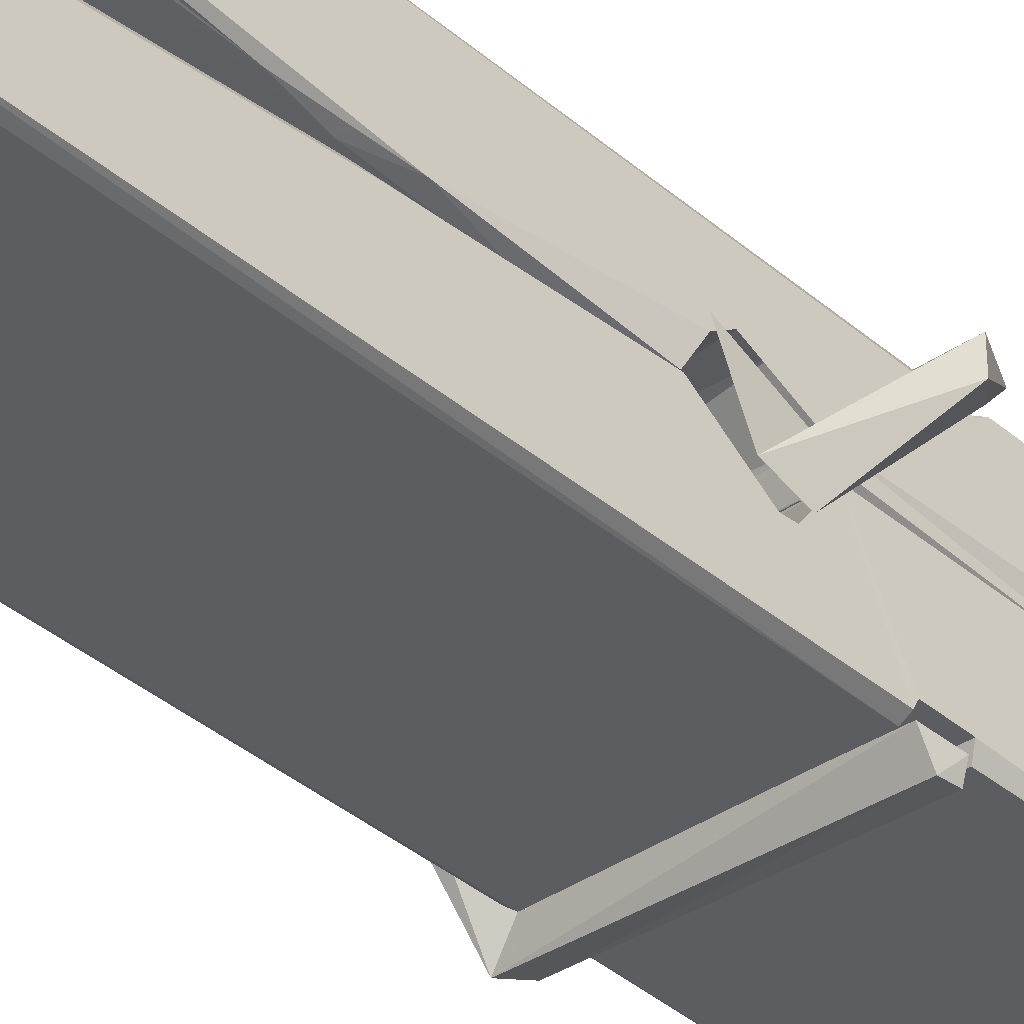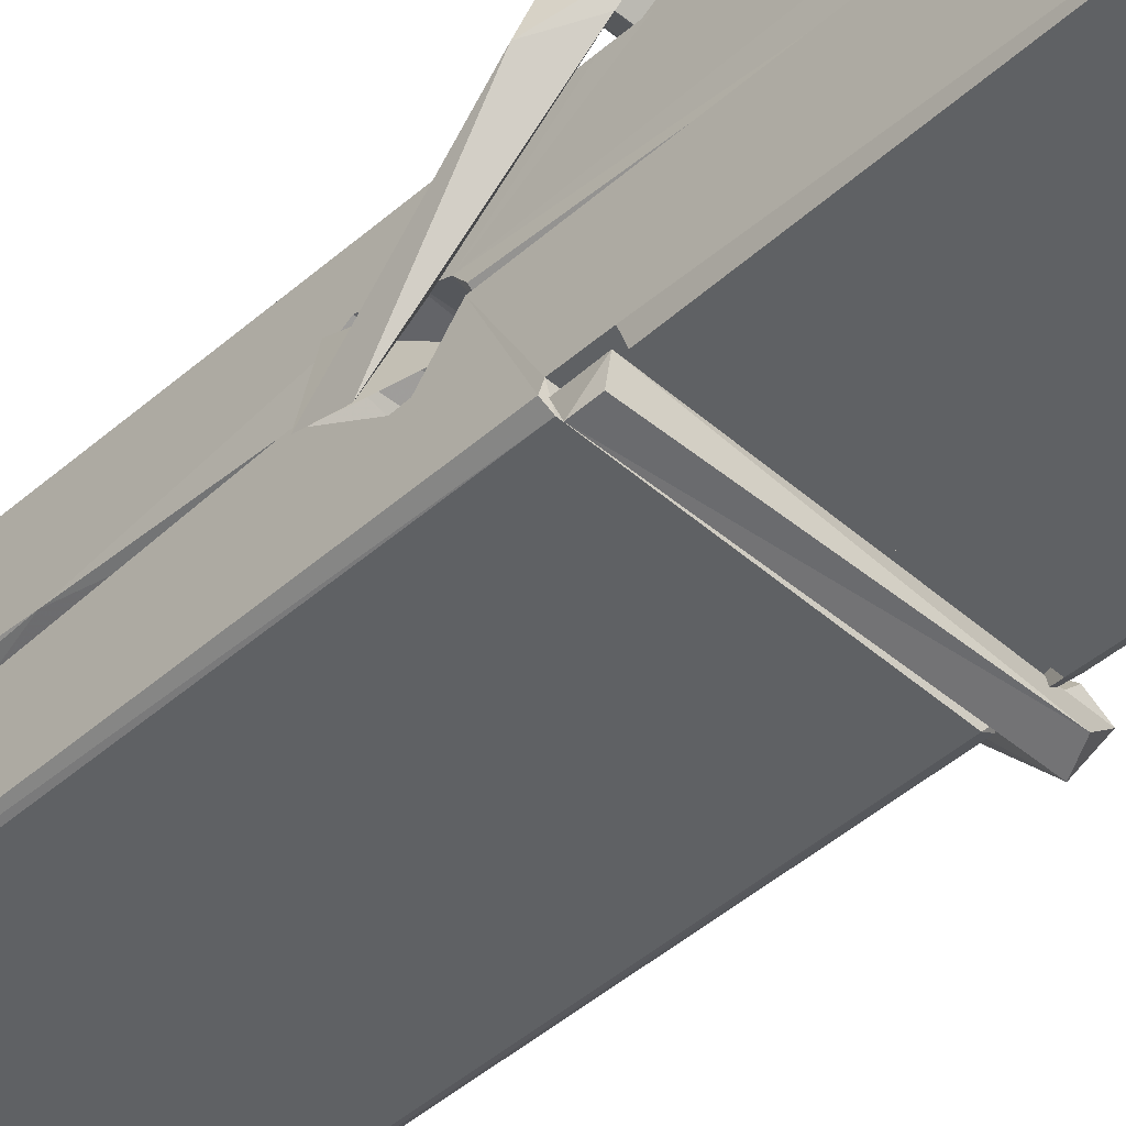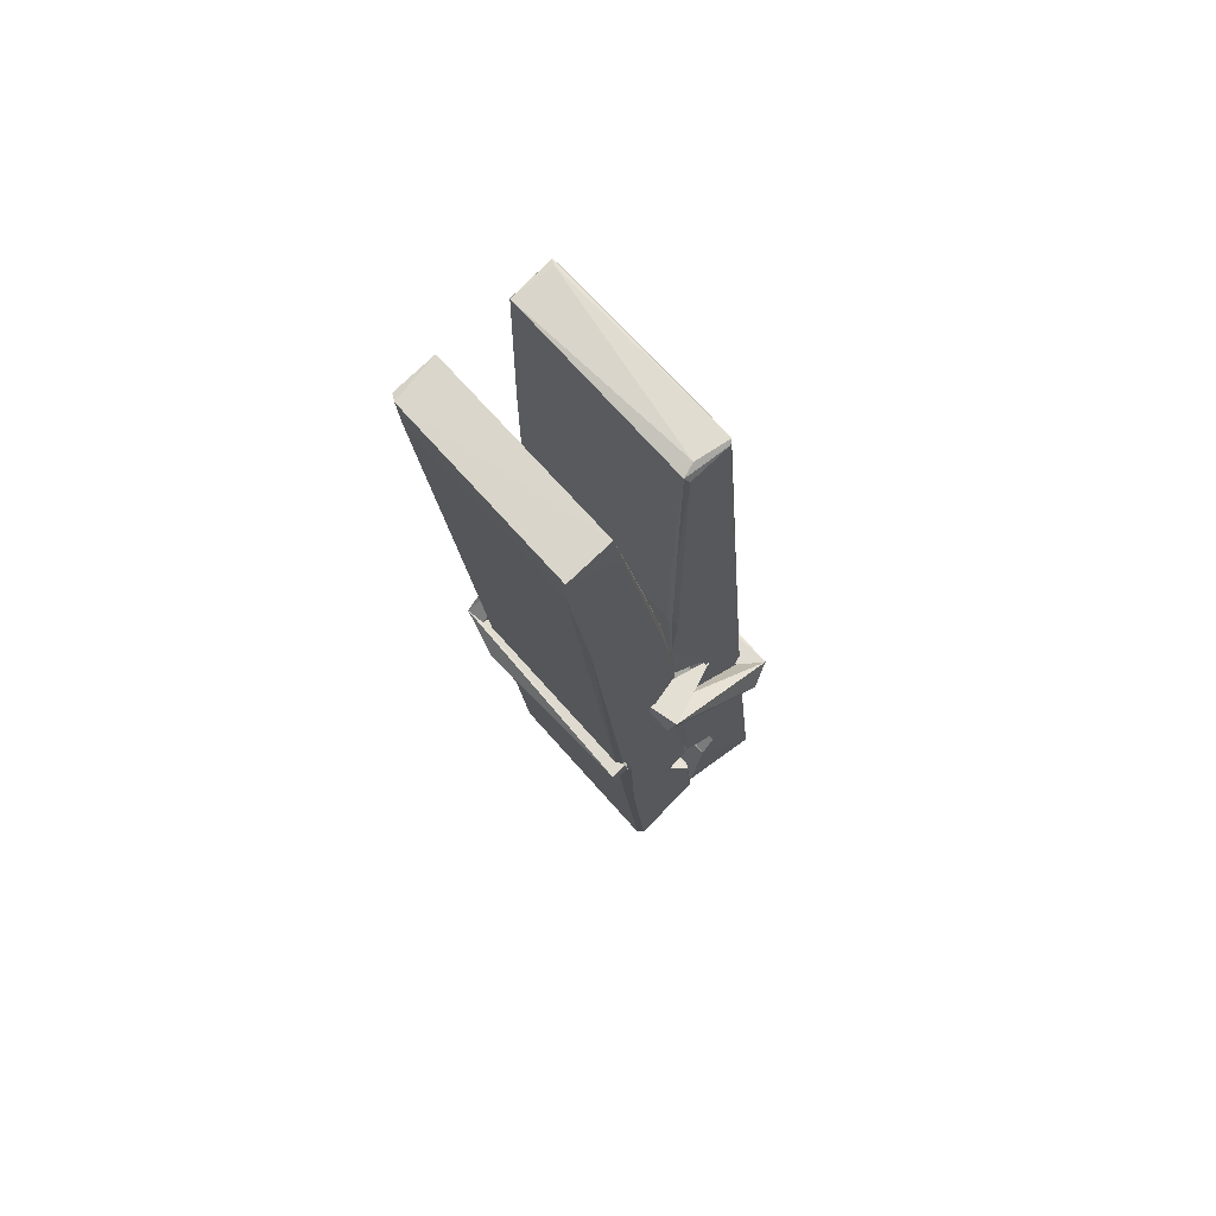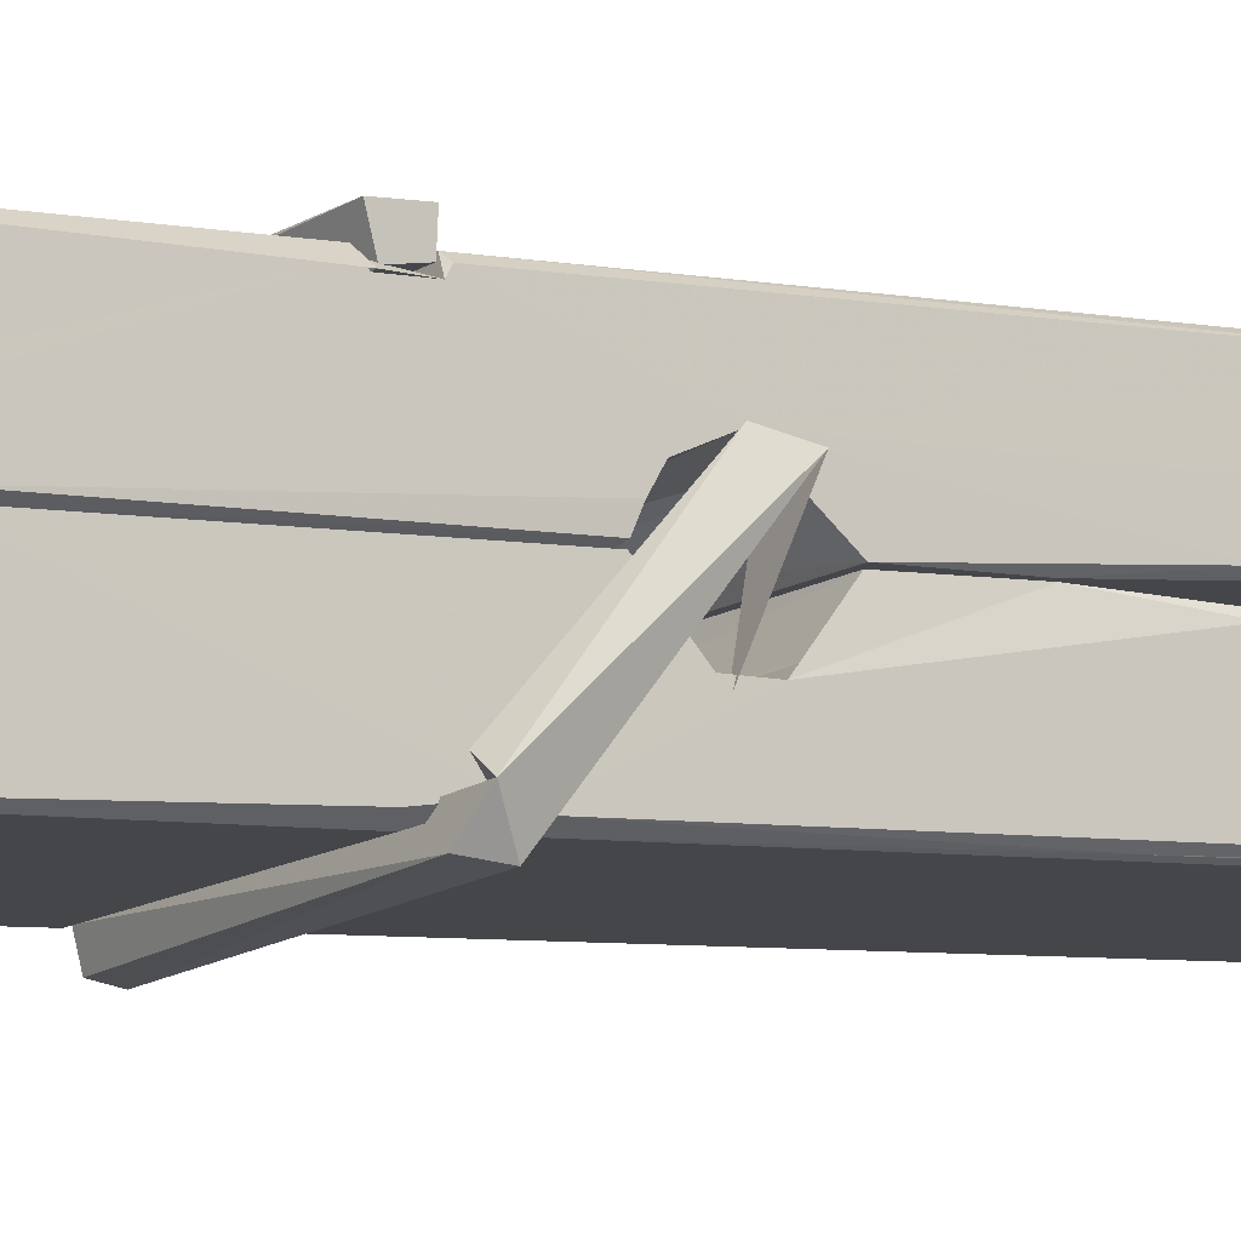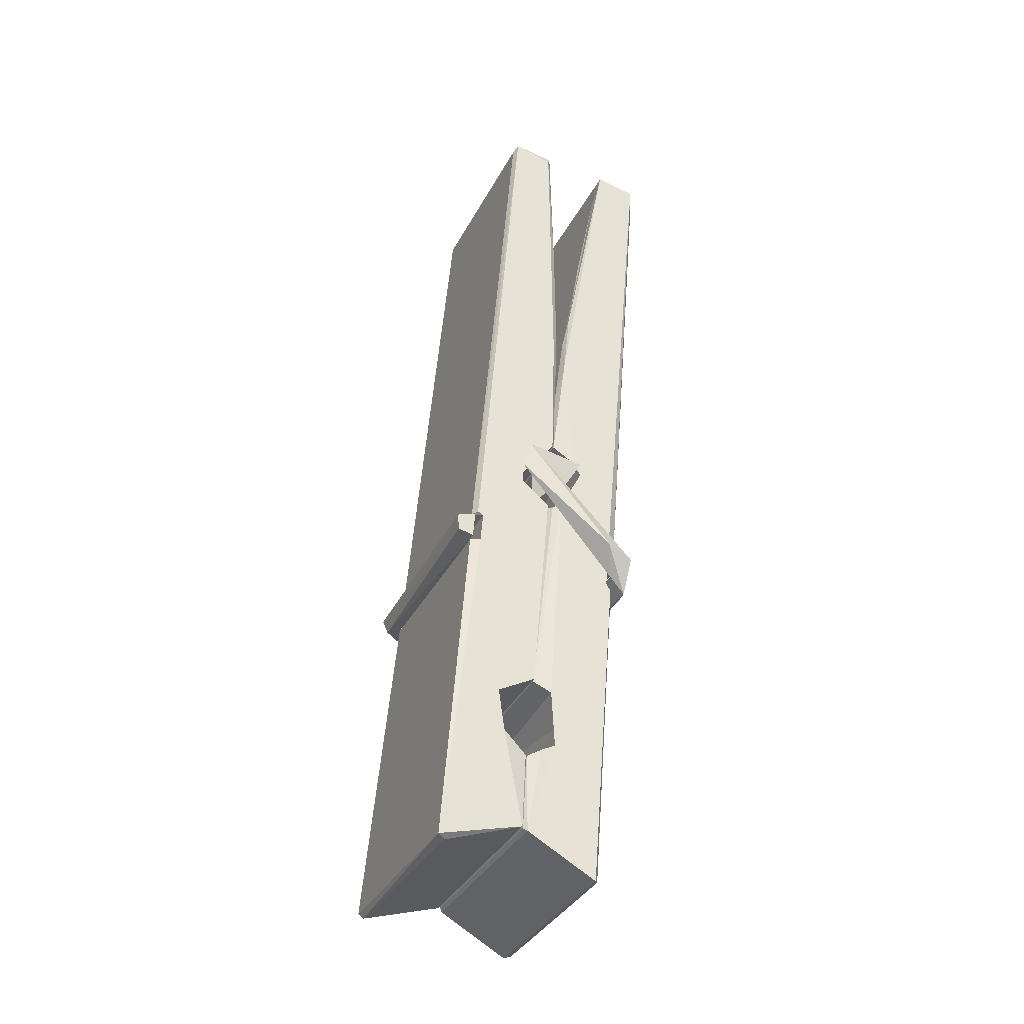
<metadata>
{"format":"obj","ext":"obj","renderer":"f3d","projection":"perspective","resolution":1024,"background":"white","views":[{"elev":-33.8,"azim":-134.6,"up":"+Z"},{"elev":-48.9,"azim":-42.2,"up":"+Z"},{"elev":71.7,"azim":49.0,"up":"+Y"},{"elev":-12.7,"azim":58.1,"up":"+Z"},{"elev":-38.4,"azim":-114.7,"up":"+Y"}]}
</metadata>
<code>
v 1.816 9.831 -9.176
v 1.98 9.865 -9.235
v 1.818 9.863 -9.236
v 1.822 9.866 -9.237
v 1.804 10.41 -9.192
v 1.806 10.49 -9.18
v 1.804 10.59 -9.162
v 1.809 10.38 -9.198
v 1.961 10.59 -9.161
v 1.803 10.58 -9.119
v 1.802 10.35 -9.199
v 1.796 10.62 -9.156
v 1.976 9.999 -9.227
v 1.809 10.1 -9.157
v 1.807 10.18 -9.203
v 1.813 9.933 -9.223
v 1.813 9.94 -9.21
v 1.812 9.988 -9.214
v 1.978 9.947 -9.208
v 1.972 9.967 -9.201
v 1.818 9.95 -9.203
v 1.971 10.21 -9.184
v 1.967 10.23 -9.188
v 1.805 10.23 -9.191
v 1.806 10.24 -9.21
v 1.969 10.25 -9.211
v 1.814 10.13 -9.151
v 1.956 10.59 -9.164
v 1.959 10.63 -9.157
v 1.963 10.38 -9.199
v 1.971 10.19 -9.194
v 1.971 10.18 -9.214
v 1.971 10.19 -9.205
v 1.971 10 -9.229
v 1.978 9.867 -9.238
v 1.974 9.87 -9.239
v 1.977 10.11 -9.162
v 1.816 10.1 -9.153
v 1.957 10.59 -9.12
v 1.958 10.49 -9.181
v 1.807 10.2 -9.183
v 1.815 9.997 -9.228
v 1.822 9.968 -9.2
v 1.978 9.934 -9.231
v 1.811 10.3 -9.206
v 1.965 10.31 -9.207
v 1.806 10.22 -9.184
v 1.796 10.62 -9.12
v 1.803 10.62 -9.117
v 1.96 10.62 -9.118
v 1.965 10.46 -9.132
v 1.973 10.13 -9.156
v 1.974 9.932 -9.234
v 1.981 9.835 -9.178
v 1.977 9.836 -9.174
v 1.821 9.833 -9.172
v 1.815 9.86 -9.234
v 1.967 10.37 -9.197
v 1.977 9.988 -9.209
v 1.812 10.18 -9.215
v 1.966 10.18 -9.217
v 1.973 10.13 -9.161
v 1.807 10.18 -9.212
v 1.974 10.11 -9.159
v 1.969 10.11 -9.154
v 1.818 9.928 -9.233
v 1.808 10.13 -9.159
v 1.809 10.11 -9.161
v 1.969 10.13 -9.153
v 1.799 10.63 -9.212
v 1.977 9.866 -9.24
v 1.805 10.38 -9.205
v 1.802 10.49 -9.208
v 1.96 10.62 -9.217
v 1.96 10.63 -9.249
v 1.967 10.37 -9.211
v 1.964 10.38 -9.207
v 1.961 10.49 -9.21
v 1.802 10.37 -9.21
v 1.811 9.997 -9.229
v 1.976 10 -9.23
v 1.978 9.942 -9.25
v 1.812 9.978 -9.26
v 1.811 10.12 -9.288
v 1.976 9.992 -9.251
v 1.809 10.21 -9.244
v 1.967 10.24 -9.235
v 1.812 10.24 -9.23
v 1.97 10.23 -9.243
v 1.805 10.24 -9.212
v 1.806 10.2 -9.241
v 1.971 10.19 -9.237
v 1.971 10.21 -9.244
v 1.967 10.25 -9.213
v 1.807 10.18 -9.216
v 1.801 10.62 -9.252
v 1.961 10.38 -9.207
v 1.977 9.958 -9.261
v 1.967 10.12 -9.289
v 1.964 10.33 -9.273
v 1.954 10.63 -9.253
v 1.954 10.63 -9.224
v 1.957 10.63 -9.213
v 1.958 10.49 -9.209
v 1.805 10.23 -9.241
v 1.976 9.976 -9.262
v 1.813 9.943 -9.255
v 1.815 9.863 -9.238
v 1.807 10.3 -9.207
v 1.966 10.31 -9.209
v 1.966 10.15 -9.287
v 1.795 10.63 -9.249
v 1.801 10.63 -9.247
v 1.957 10.63 -9.251
v 1.972 10.15 -9.283
v 1.972 10.12 -9.284
v 1.979 9.848 -9.308
v 1.821 9.841 -9.3
v 1.808 10.12 -9.279
v 1.795 10.62 -9.215
v 1.977 9.844 -9.305
v 1.813 10.15 -9.286
v 1.807 10.15 -9.282
v 1.971 10.18 -9.217
v 1.807 10.15 -9.278
v 1.818 9.928 -9.234
v 1.815 9.842 -9.307
v 1.972 10.15 -9.279
v 1.967 10.12 -9.281
v 1.808 10.15 -9.284
v 1.973 10.14 -9.278
v 1.981 10.13 -9.296
v 1.808 10.12 -9.286
v 1.995 10.13 -9.28
v 1.809 10.13 -9.299
v 1.807 10.14 -9.301
v 1.976 10.11 -9.145
v 1.974 10.11 -9.16
v 1.974 10.21 -9.201
v 1.789 10.13 -9.146
v 1.969 10.21 -9.251
v 1.959 10.23 -9.182
v 1.813 10.18 -9.228
v 1.805 10.23 -9.184
v 1.792 10.23 -9.239
v 1.793 10.2 -9.247
v 1.784 10.13 -9.17
v 1.804 10.19 -9.209
v 1.828 10.11 -9.137
v 1.804 10.1 -9.147
v 1.802 10.11 -9.16
v 1.974 10.13 -9.157
v 1.805 10.12 -9.149
v 1.975 10.13 -9.143
v 1.994 10.22 -9.192
v 1.989 10.2 -9.188
v 1.983 10.13 -9.272
v 1.987 10.14 -9.298
f 49 29 12
f 8 5 6
f 5 7 6
f 7 40 6
f 40 8 6
f 58 30 29
f 58 29 9
f 12 5 11
f 18 15 42
f 15 63 42
f 20 59 19
f 38 14 1
f 18 43 17
f 18 59 43
f 17 43 21
f 22 23 26
f 41 31 15
f 15 32 60
f 7 5 12
f 50 9 29
f 48 10 49
f 28 12 29
f 28 29 40
f 29 30 40
f 23 24 26
f 22 47 23
f 47 24 23
f 41 22 31
f 18 13 59
f 43 59 20
f 19 17 21
f 21 20 19
f 44 16 19
f 16 17 19
f 54 57 2
f 69 52 51
f 39 51 50
f 28 7 12
f 30 8 40
f 40 7 28
f 25 45 26
f 25 26 24
f 47 22 41
f 31 33 15
f 33 32 15
f 34 13 42
f 42 13 18
f 43 20 21
f 36 35 3
f 36 3 4
f 57 3 2
f 3 35 2
f 10 39 50
f 10 50 49
f 25 11 45
f 11 5 8
f 11 8 45
f 45 8 30
f 26 45 46
f 45 30 46
f 58 22 26
f 26 46 58
f 46 30 58
f 51 39 69
f 39 10 69
f 25 24 11
f 47 67 48
f 67 27 48
f 48 27 10
f 51 9 50
f 22 9 51
f 52 22 51
f 64 37 55
f 55 56 54
f 54 56 1
f 4 3 66
f 36 4 66
f 36 66 53
f 35 36 53
f 35 53 2
f 56 55 38
f 66 3 57
f 1 18 17
f 14 18 1
f 15 18 14
f 47 11 24
f 11 47 48
f 12 11 48
f 49 12 48
f 29 49 50
f 9 22 58
f 31 22 52
f 31 52 33
f 64 19 59
f 19 64 44
f 2 44 64
f 2 64 54
f 57 54 1
f 32 61 60
f 33 13 32
f 62 33 52
f 47 41 15
f 15 60 63
f 60 61 42
f 34 42 61
f 32 13 34
f 32 34 61
f 33 59 13
f 64 59 33
f 38 55 65
f 55 37 65
f 14 68 15
f 60 42 63
f 66 16 44
f 66 44 53
f 2 53 44
f 55 54 64
f 38 1 56
f 17 57 1
f 57 17 16
f 66 57 16
f 15 68 67
f 62 37 64
f 68 37 62
f 68 62 67
f 64 33 62
f 52 69 62
f 67 62 69
f 67 69 27
f 47 15 67
f 69 10 27
f 37 38 65
f 38 37 68
f 68 14 38
f 82 117 71
f 75 76 74
f 76 77 78
f 76 78 74
f 78 103 74
f 73 72 79
f 73 79 120
f 83 85 106
f 83 80 85
f 83 106 98
f 83 98 107
f 106 116 98
f 105 86 91
f 87 94 89
f 112 123 122
f 123 90 105
f 90 88 105
f 70 73 120
f 103 78 104
f 78 77 97
f 78 97 104
f 88 94 87
f 89 86 105
f 105 87 89
f 93 86 89
f 117 116 99
f 115 100 111
f 96 111 101
f 111 100 101
f 100 114 101
f 72 73 104
f 73 70 103
f 73 103 104
f 104 97 72
f 90 109 94
f 94 88 90
f 105 88 87
f 92 91 93
f 91 86 93
f 95 91 92
f 92 124 95
f 95 81 80
f 80 81 85
f 98 82 107
f 107 82 126
f 108 71 118
f 127 121 117
f 114 112 96
f 114 96 101
f 102 103 70
f 72 97 110
f 72 110 109
f 110 94 109
f 97 77 110
f 89 94 110
f 89 110 76
f 110 77 76
f 122 111 96
f 96 112 122
f 79 72 109
f 109 90 79
f 127 84 119
f 113 112 114
f 114 102 113
f 75 102 114
f 75 114 100
f 75 100 115
f 121 127 118
f 126 71 108
f 84 127 117
f 99 84 117
f 127 83 107
f 127 119 83
f 95 123 91
f 91 123 105
f 90 123 112
f 90 112 79
f 112 120 79
f 112 70 120
f 70 112 113
f 70 113 102
f 102 75 103
f 103 75 74
f 76 75 89
f 75 115 89
f 115 93 89
f 81 128 116
f 106 85 81
f 106 81 116
f 98 116 117
f 98 117 82
f 121 71 117
f 71 121 118
f 127 108 118
f 92 93 124
f 93 115 124
f 123 95 125
f 81 95 124
f 128 81 124
f 124 115 128
f 128 115 111
f 111 122 125
f 111 125 128
f 122 123 125
f 80 83 119
f 71 126 82
f 127 107 108
f 107 126 108
f 119 129 128
f 128 125 119
f 80 125 95
f 125 80 119
f 99 116 128
f 99 128 129
f 99 129 119
f 119 84 99
f 131 158 130
f 132 136 158
f 132 134 133
f 130 136 133
f 132 133 135
f 136 132 135
f 130 158 136
f 149 137 154
f 154 152 153
f 155 134 158
f 158 131 139
f 151 148 153
f 147 146 151
f 155 142 156
f 156 142 139
f 155 139 142
f 142 155 141
f 141 155 142
f 145 144 143
f 145 143 144
f 148 145 144
f 144 145 148
f 146 145 148
f 147 145 146
f 146 148 151
f 147 140 145
f 156 139 131
f 134 155 156
f 155 158 139
f 145 140 148
f 147 150 140
f 150 147 151
f 150 149 140
f 140 153 148
f 153 140 154
f 154 140 149
f 151 138 150
f 153 152 151
f 138 152 137
f 137 152 154
f 150 137 149
f 137 150 138
f 138 151 152
f 157 134 156
f 157 156 131
f 157 131 134
f 132 158 134
f 134 131 133
f 131 130 133
f 133 136 135
f 49 29 12
f 8 5 6
f 5 7 6
f 7 40 6
f 40 8 6
f 58 30 29
f 58 29 9
f 12 5 11
f 18 15 42
f 15 63 42
f 20 59 19
f 38 14 1
f 18 43 17
f 18 59 43
f 17 43 21
f 22 23 26
f 41 31 15
f 15 32 60
f 7 5 12
f 50 9 29
f 48 10 49
f 28 12 29
f 28 29 40
f 29 30 40
f 23 24 26
f 22 47 23
f 47 24 23
f 41 22 31
f 18 13 59
f 43 59 20
f 19 17 21
f 21 20 19
f 44 16 19
f 16 17 19
f 54 57 2
f 69 52 51
f 39 51 50
f 28 7 12
f 30 8 40
f 40 7 28
f 25 45 26
f 25 26 24
f 47 22 41
f 31 33 15
f 33 32 15
f 34 13 42
f 42 13 18
f 43 20 21
f 36 35 3
f 36 3 4
f 57 3 2
f 3 35 2
f 10 39 50
f 10 50 49
f 25 11 45
f 11 5 8
f 11 8 45
f 45 8 30
f 26 45 46
f 45 30 46
f 58 22 26
f 26 46 58
f 46 30 58
f 51 39 69
f 39 10 69
f 25 24 11
f 47 67 48
f 67 27 48
f 48 27 10
f 51 9 50
f 22 9 51
f 52 22 51
f 64 37 55
f 55 56 54
f 54 56 1
f 4 3 66
f 36 4 66
f 36 66 53
f 35 36 53
f 35 53 2
f 56 55 38
f 66 3 57
f 1 18 17
f 14 18 1
f 15 18 14
f 47 11 24
f 11 47 48
f 12 11 48
f 49 12 48
f 29 49 50
f 9 22 58
f 31 22 52
f 31 52 33
f 64 19 59
f 19 64 44
f 2 44 64
f 2 64 54
f 57 54 1
f 32 61 60
f 33 13 32
f 62 33 52
f 47 41 15
f 15 60 63
f 60 61 42
f 34 42 61
f 32 13 34
f 32 34 61
f 33 59 13
f 64 59 33
f 38 55 65
f 55 37 65
f 14 68 15
f 60 42 63
f 66 16 44
f 66 44 53
f 2 53 44
f 55 54 64
f 38 1 56
f 17 57 1
f 57 17 16
f 66 57 16
f 15 68 67
f 62 37 64
f 68 37 62
f 68 62 67
f 64 33 62
f 52 69 62
f 67 62 69
f 67 69 27
f 47 15 67
f 69 10 27
f 37 38 65
f 38 37 68
f 68 14 38
f 82 117 71
f 75 76 74
f 76 77 78
f 76 78 74
f 78 103 74
f 73 72 79
f 73 79 120
f 83 85 106
f 83 80 85
f 83 106 98
f 83 98 107
f 106 116 98
f 105 86 91
f 87 94 89
f 112 123 122
f 123 90 105
f 90 88 105
f 70 73 120
f 103 78 104
f 78 77 97
f 78 97 104
f 88 94 87
f 89 86 105
f 105 87 89
f 93 86 89
f 117 116 99
f 115 100 111
f 96 111 101
f 111 100 101
f 100 114 101
f 72 73 104
f 73 70 103
f 73 103 104
f 104 97 72
f 90 109 94
f 94 88 90
f 105 88 87
f 92 91 93
f 91 86 93
f 95 91 92
f 92 124 95
f 95 81 80
f 80 81 85
f 98 82 107
f 107 82 126
f 108 71 118
f 127 121 117
f 114 112 96
f 114 96 101
f 102 103 70
f 72 97 110
f 72 110 109
f 110 94 109
f 97 77 110
f 89 94 110
f 89 110 76
f 110 77 76
f 122 111 96
f 96 112 122
f 79 72 109
f 109 90 79
f 127 84 119
f 113 112 114
f 114 102 113
f 75 102 114
f 75 114 100
f 75 100 115
f 121 127 118
f 126 71 108
f 84 127 117
f 99 84 117
f 127 83 107
f 127 119 83
f 95 123 91
f 91 123 105
f 90 123 112
f 90 112 79
f 112 120 79
f 112 70 120
f 70 112 113
f 70 113 102
f 102 75 103
f 103 75 74
f 76 75 89
f 75 115 89
f 115 93 89
f 81 128 116
f 106 85 81
f 106 81 116
f 98 116 117
f 98 117 82
f 121 71 117
f 71 121 118
f 127 108 118
f 92 93 124
f 93 115 124
f 123 95 125
f 81 95 124
f 128 81 124
f 124 115 128
f 128 115 111
f 111 122 125
f 111 125 128
f 122 123 125
f 80 83 119
f 71 126 82
f 127 107 108
f 107 126 108
f 119 129 128
f 128 125 119
f 80 125 95
f 125 80 119
f 99 116 128
f 99 128 129
f 99 129 119
f 119 84 99
f 131 158 130
f 132 136 158
f 132 134 133
f 130 136 133
f 132 133 135
f 136 132 135
f 130 158 136
f 149 137 154
f 154 152 153
f 155 134 158
f 158 131 139
f 151 148 153
f 147 146 151
f 155 142 156
f 156 142 139
f 155 139 142
f 142 155 141
f 141 155 142
f 145 144 143
f 145 143 144
f 148 145 144
f 144 145 148
f 146 145 148
f 147 145 146
f 146 148 151
f 147 140 145
f 156 139 131
f 134 155 156
f 155 158 139
f 145 140 148
f 147 150 140
f 150 147 151
f 150 149 140
f 140 153 148
f 153 140 154
f 154 140 149
f 151 138 150
f 153 152 151
f 138 152 137
f 137 152 154
f 150 137 149
f 137 150 138
f 138 151 152
f 157 134 156
f 157 156 131
f 157 131 134
f 132 158 134
f 134 131 133
f 131 130 133
f 133 136 135

</code>
